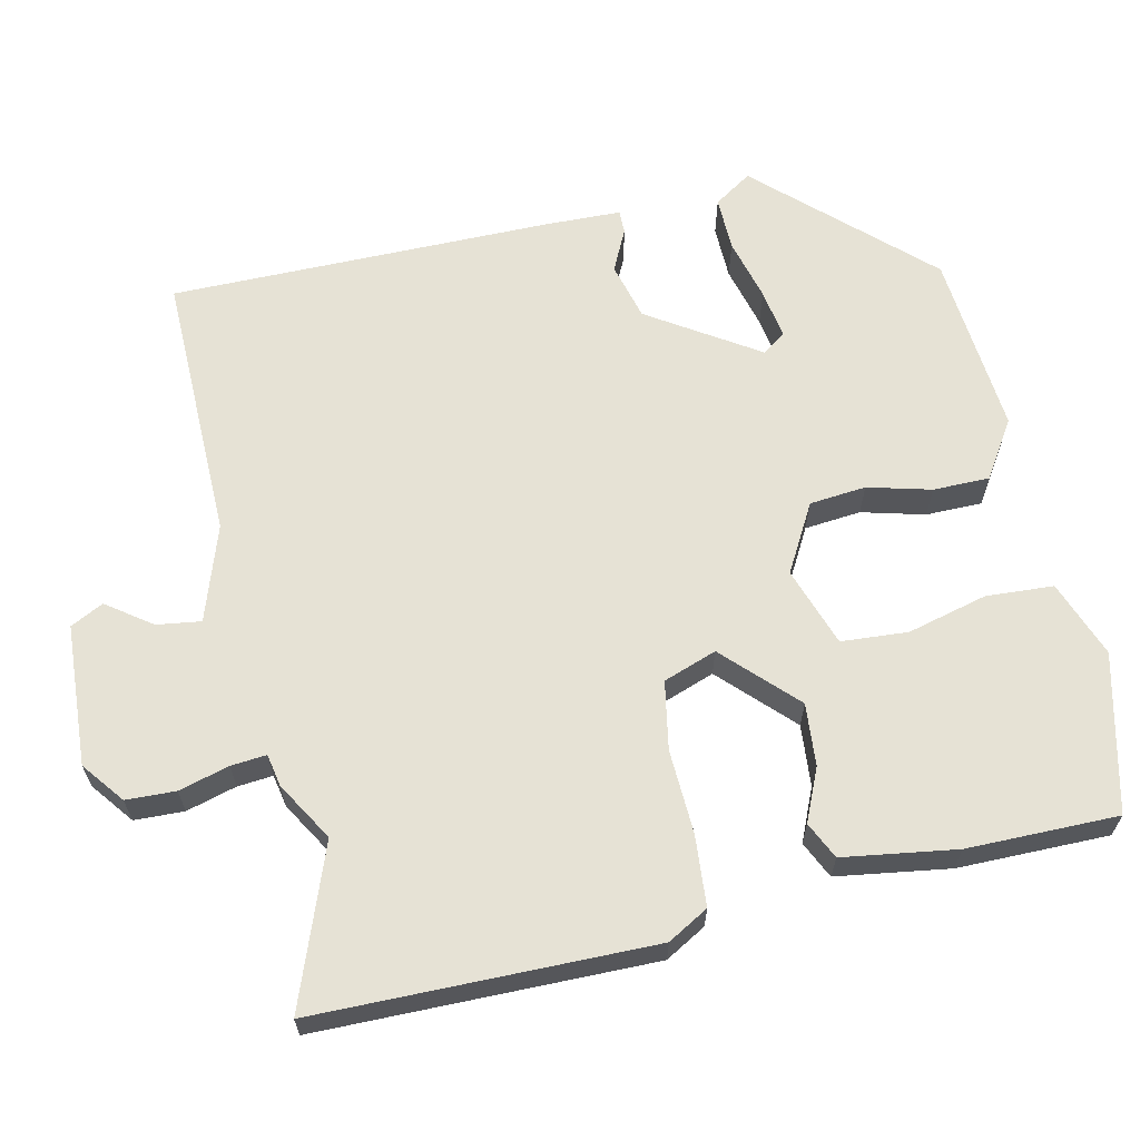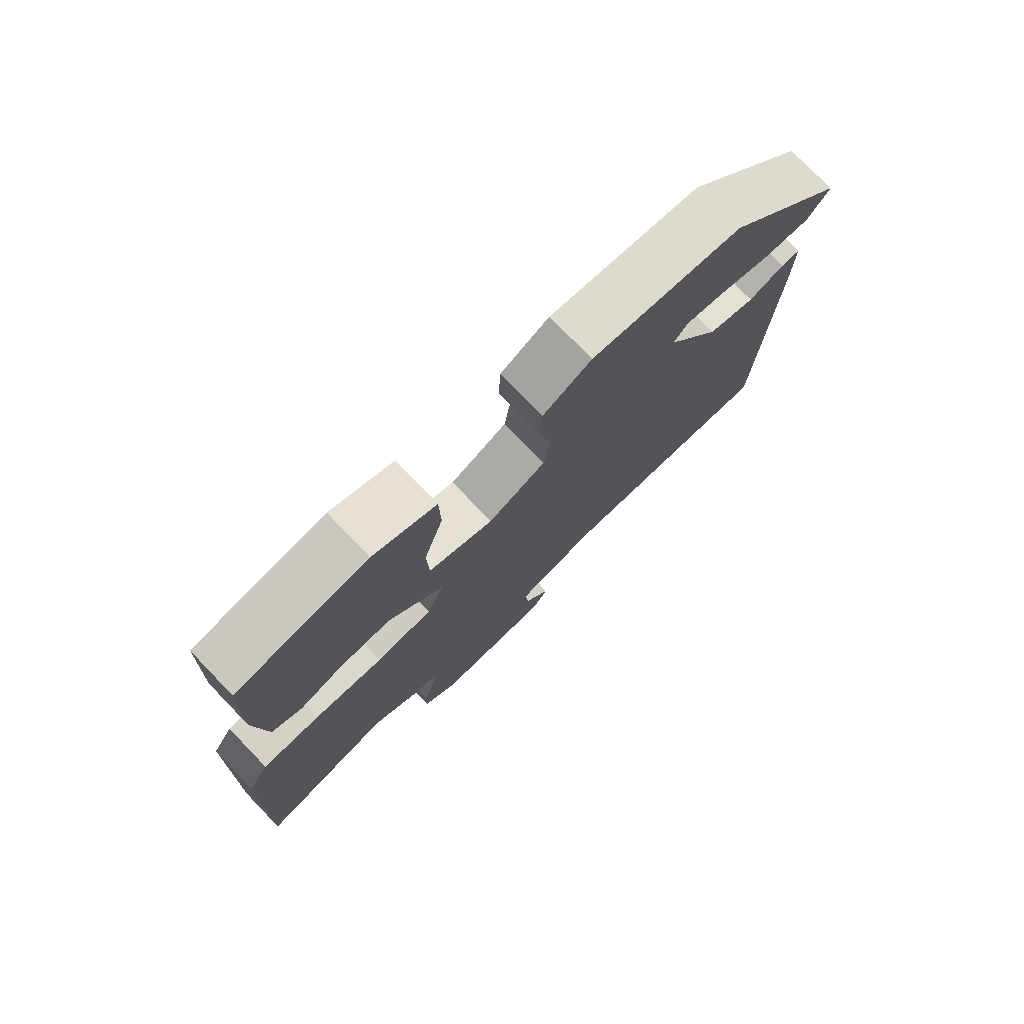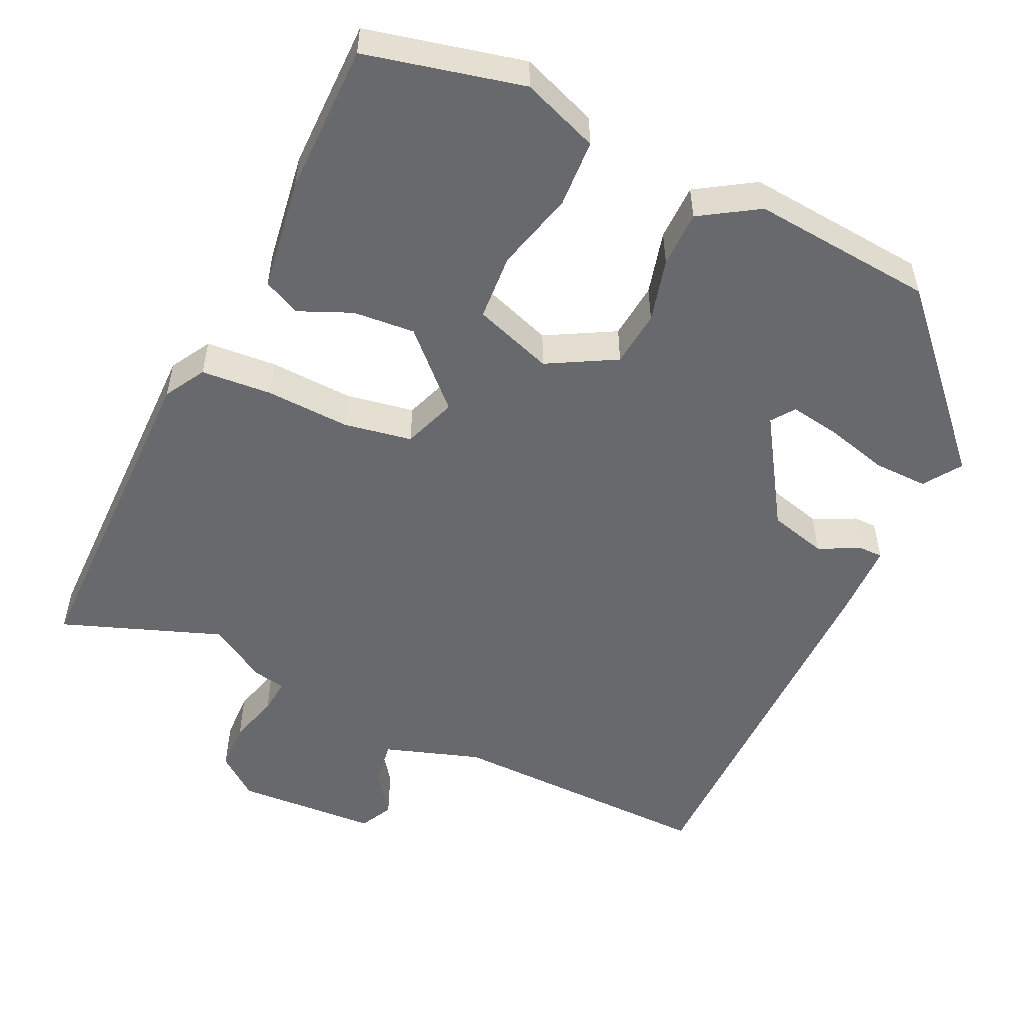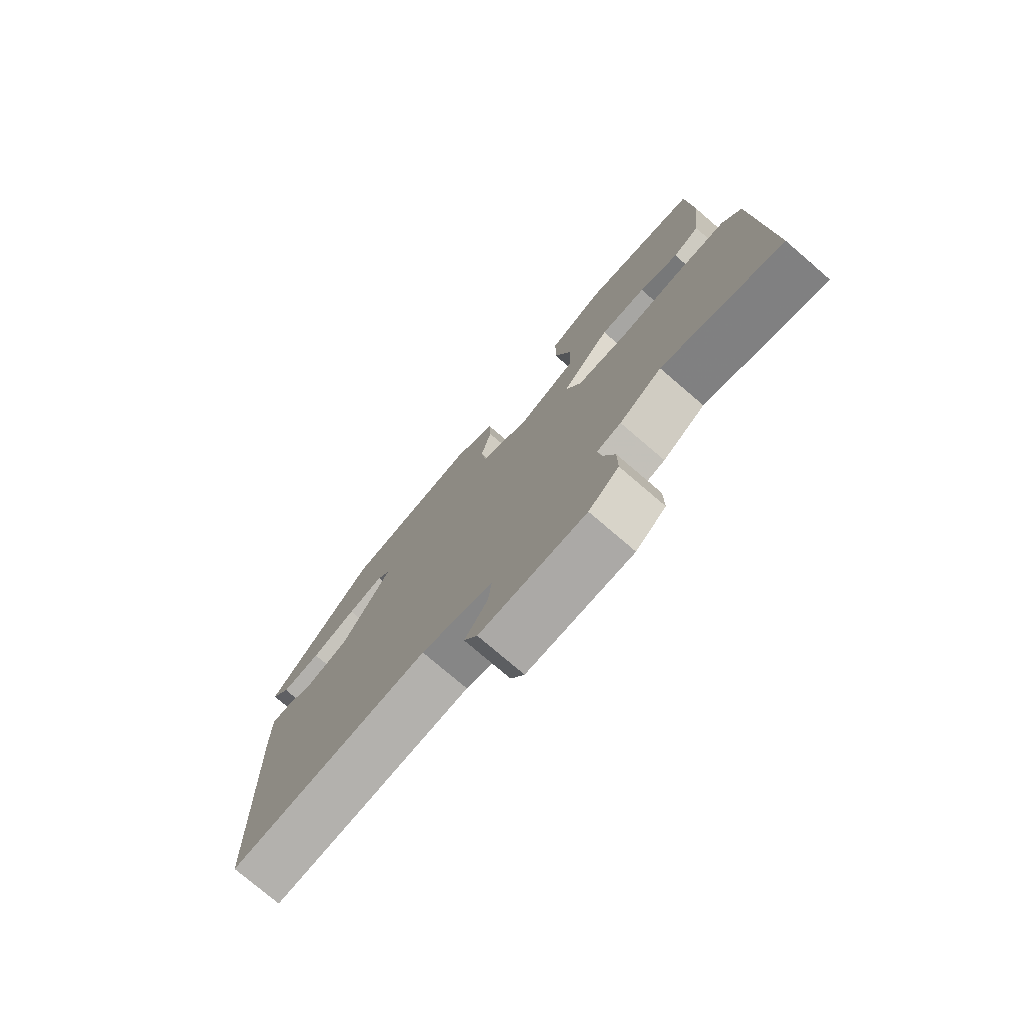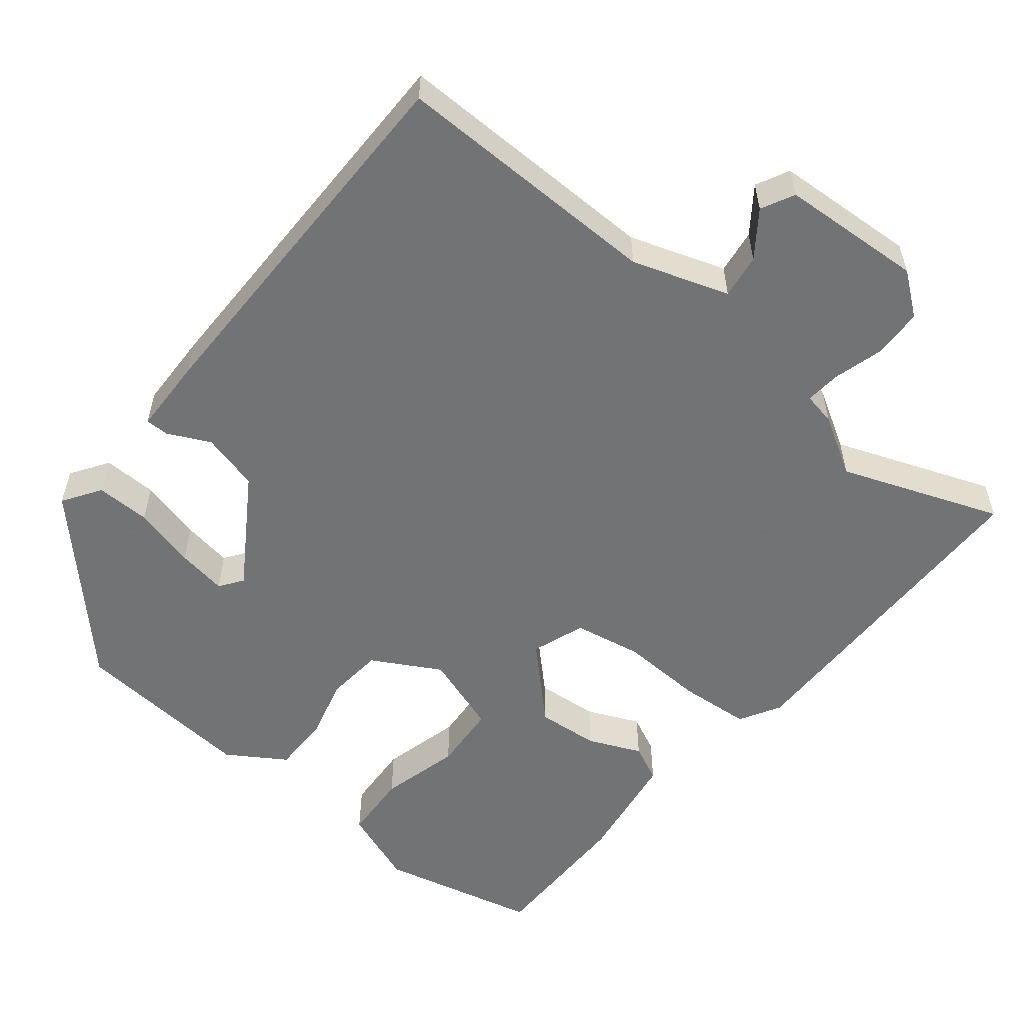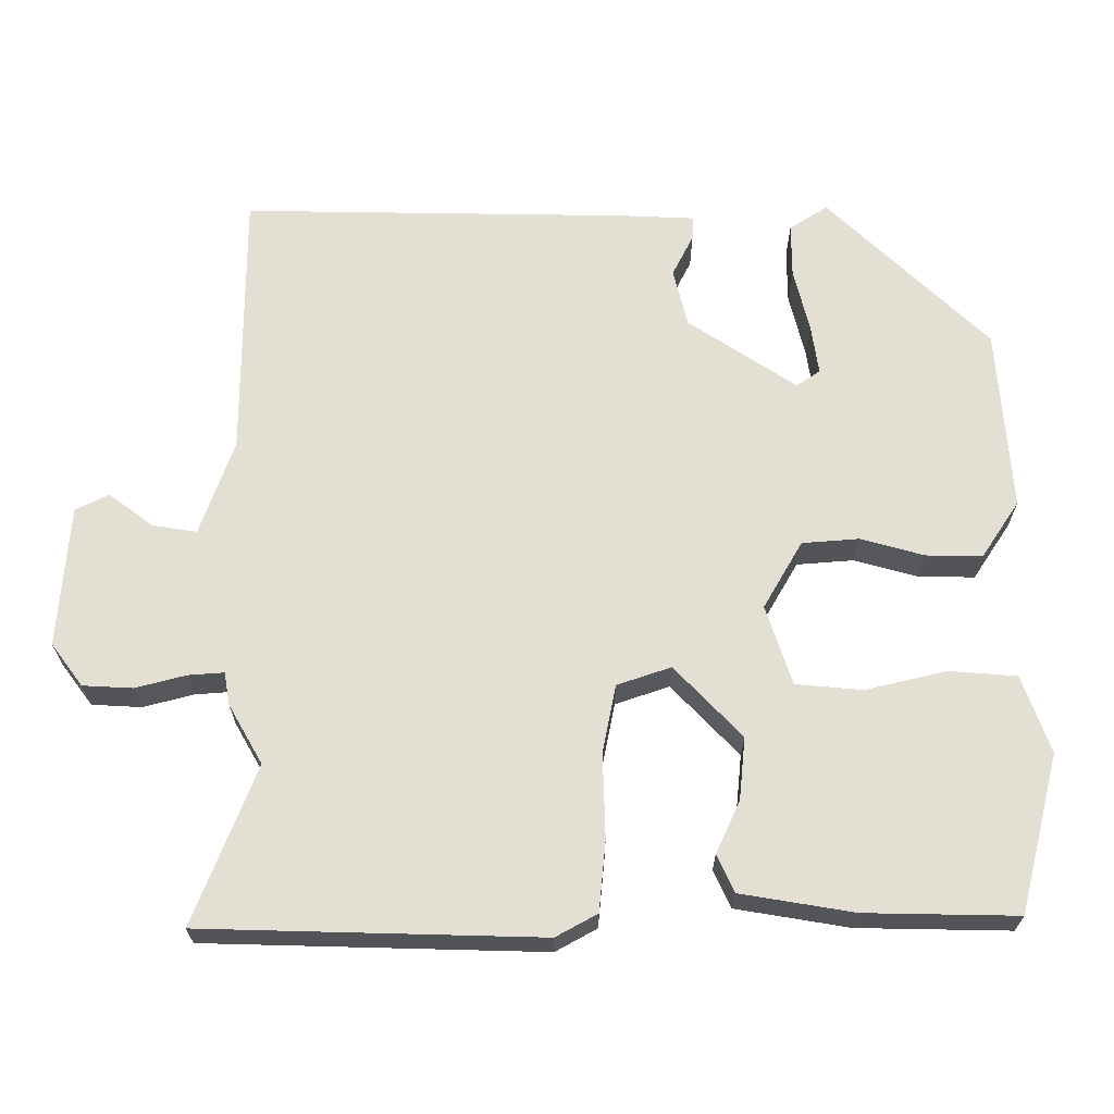
<metadata>
{"format":"obj","ext":"obj","renderer":"f3d","projection":"perspective","resolution":1024,"background":"white","views":[{"elev":64.0,"azim":-100.4,"up":"+Y"},{"elev":76.9,"azim":-44.0,"up":"+Z"},{"elev":-52.8,"azim":-23.3,"up":"+Y"},{"elev":-76.6,"azim":-130.6,"up":"+Z"},{"elev":-55.7,"azim":143.1,"up":"+Y"},{"elev":66.4,"azim":-87.0,"up":"+Y"}]}
</metadata>
<code>
v 0.476 0.07 -0.538
v 0.118 0.07 -0.519
v -0.011 0.07 -0.557
v -0.005 0.07 -0.616
v 0.036 0.07 -0.677
v 0.012 0.07 -0.72
v -0.177 0.07 -0.724
v -0.231 0.07 -0.679
v -0.231 0.07 -0.613
v -0.21 0.07 -0.547
v -0.204 0.07 -0.5
v -0.247 0.07 -0.49
v -0.323 0.07 -0.441
v -0.537 0.07 -0.512
v -0.525 0.07 -0.065
v -0.492 0.07 -0.012
v -0.398 0.07 -0.008
v -0.286 0.07 -0.017
v -0.195 0.07 -0.004
v -0.167 0.07 0.066
v -0.256 0.07 0.16
v -0.339 0.07 0.156
v -0.41 0.07 0.128
v -0.458 0.07 0.153
v -0.475 0.07 0.304
v -0.468 0.07 0.505
v -0.257 0.07 0.547
v -0.156 0.07 0.505
v -0.154 0.07 0.415
v -0.185 0.07 0.31
v -0.182 0.07 0.221
v -0.078 0.07 0.181
v 0.014 0.07 0.228
v 0.024 0.07 0.303
v 0.005 0.07 0.388
v 0.008 0.07 0.463
v 0.086 0.07 0.509
v 0.328 0.07 0.479
v 0.523 0.07 0.256
v 0.488 0.07 0.207
v 0.416 0.07 0.211
v 0.333 0.07 0.236
v 0.267 0.07 0.249
v 0.244 0.07 0.219
v 0.332 0.07 0.071
v 0.408 0.07 0.048
v 0.465 0.07 0.073
v 0.496 0.07 0.072
v 0.495 0.07 -0.029
v 0.476 0 -0.538
v 0.118 0 -0.519
v -0.011 0 -0.557
v -0.005 0 -0.616
v 0.036 0 -0.677
v 0.012 0 -0.72
v -0.177 0 -0.724
v -0.231 0 -0.679
v -0.231 0 -0.613
v -0.21 0 -0.547
v -0.204 0 -0.5
v -0.247 0 -0.49
v -0.323 0 -0.441
v -0.537 0 -0.512
v -0.525 0 -0.065
v -0.492 0 -0.012
v -0.398 0 -0.008
v -0.286 0 -0.017
v -0.195 0 -0.004
v -0.167 0 0.066
v -0.256 0 0.16
v -0.339 0 0.156
v -0.41 0 0.128
v -0.458 0 0.153
v -0.475 0 0.304
v -0.468 0 0.505
v -0.257 0 0.547
v -0.156 0 0.505
v -0.154 0 0.415
v -0.185 0 0.31
v -0.182 0 0.221
v -0.078 0 0.181
v 0.014 0 0.228
v 0.024 0 0.303
v 0.005 0 0.388
v 0.008 0 0.463
v 0.086 0 0.509
v 0.328 0 0.479
v 0.523 0 0.256
v 0.488 0 0.207
v 0.416 0 0.211
v 0.333 0 0.236
v 0.267 0 0.249
v 0.244 0 0.219
v 0.332 0 0.071
v 0.408 0 0.048
v 0.465 0 0.073
v 0.496 0 0.072
v 0.495 0 -0.029
f 49 1 2
f 48 49 2
f 47 48 2
f 46 47 2
f 45 46 2 3
f 44 45 3
f 40 41 42
f 39 40 42
f 38 39 42
f 37 38 42
f 36 37 42
f 35 36 42
f 34 35 42 43
f 33 34 43 44
f 28 29 30
f 27 28 30
f 26 27 30
f 25 26 30
f 24 25 30
f 23 24 30
f 22 23 30
f 21 22 30 31
f 20 21 31 32
f 16 17 18
f 15 16 18
f 14 15 18
f 13 14 18
f 13 18 19
f 12 13 19
f 11 12 19
f 8 9 10
f 7 8 10
f 6 7 10
f 5 6 10
f 4 5 10
f 3 4 10 11
f 32 33 44
f 20 32 44
f 19 20 44
f 11 19 44
f 3 11 44
f 51 50 98
f 51 98 97
f 51 97 96
f 51 96 95
f 52 51 95 94
f 52 94 93
f 91 90 89
f 91 89 88
f 91 88 87
f 91 87 86
f 91 86 85
f 91 85 84
f 92 91 84 83
f 93 92 83 82
f 79 78 77
f 79 77 76
f 79 76 75
f 79 75 74
f 79 74 73
f 79 73 72
f 79 72 71
f 80 79 71 70
f 81 80 70 69
f 67 66 65
f 67 65 64
f 67 64 63
f 67 63 62
f 68 67 62
f 68 62 61
f 68 61 60
f 59 58 57
f 59 57 56
f 59 56 55
f 59 55 54
f 59 54 53
f 60 59 53 52
f 93 82 81
f 93 81 69
f 93 69 68
f 93 68 60
f 93 60 52
f 1 50 51 2
f 2 51 52 3
f 3 52 53 4
f 4 53 54 5
f 5 54 55 6
f 6 55 56 7
f 7 56 57 8
f 8 57 58 9
f 9 58 59 10
f 10 59 60 11
f 11 60 61 12
f 12 61 62 13
f 13 62 63 14
f 14 63 64 15
f 15 64 65 16
f 16 65 66 17
f 17 66 67 18
f 18 67 68 19
f 19 68 69 20
f 20 69 70 21
f 21 70 71 22
f 22 71 72 23
f 23 72 73 24
f 24 73 74 25
f 25 74 75 26
f 26 75 76 27
f 27 76 77 28
f 28 77 78 29
f 29 78 79 30
f 30 79 80 31
f 31 80 81 32
f 32 81 82 33
f 33 82 83 34
f 34 83 84 35
f 35 84 85 36
f 36 85 86 37
f 37 86 87 38
f 38 87 88 39
f 39 88 89 40
f 40 89 90 41
f 41 90 91 42
f 42 91 92 43
f 43 92 93 44
f 44 93 94 45
f 45 94 95 46
f 46 95 96 47
f 47 96 97 48
f 48 97 98 49
f 49 98 50 1

</code>
